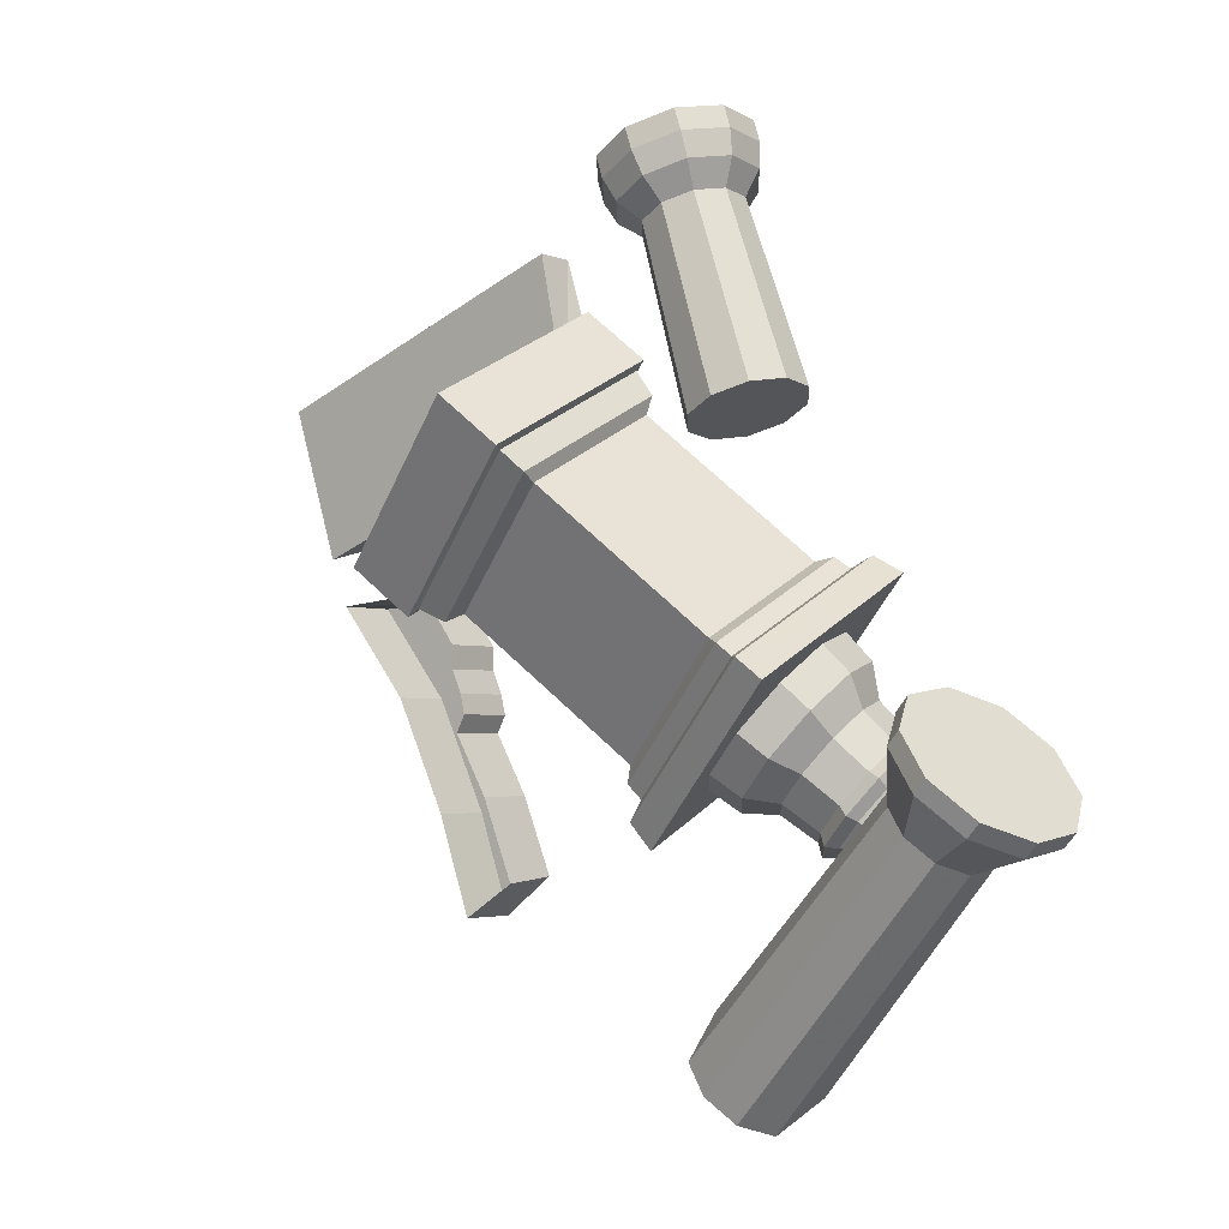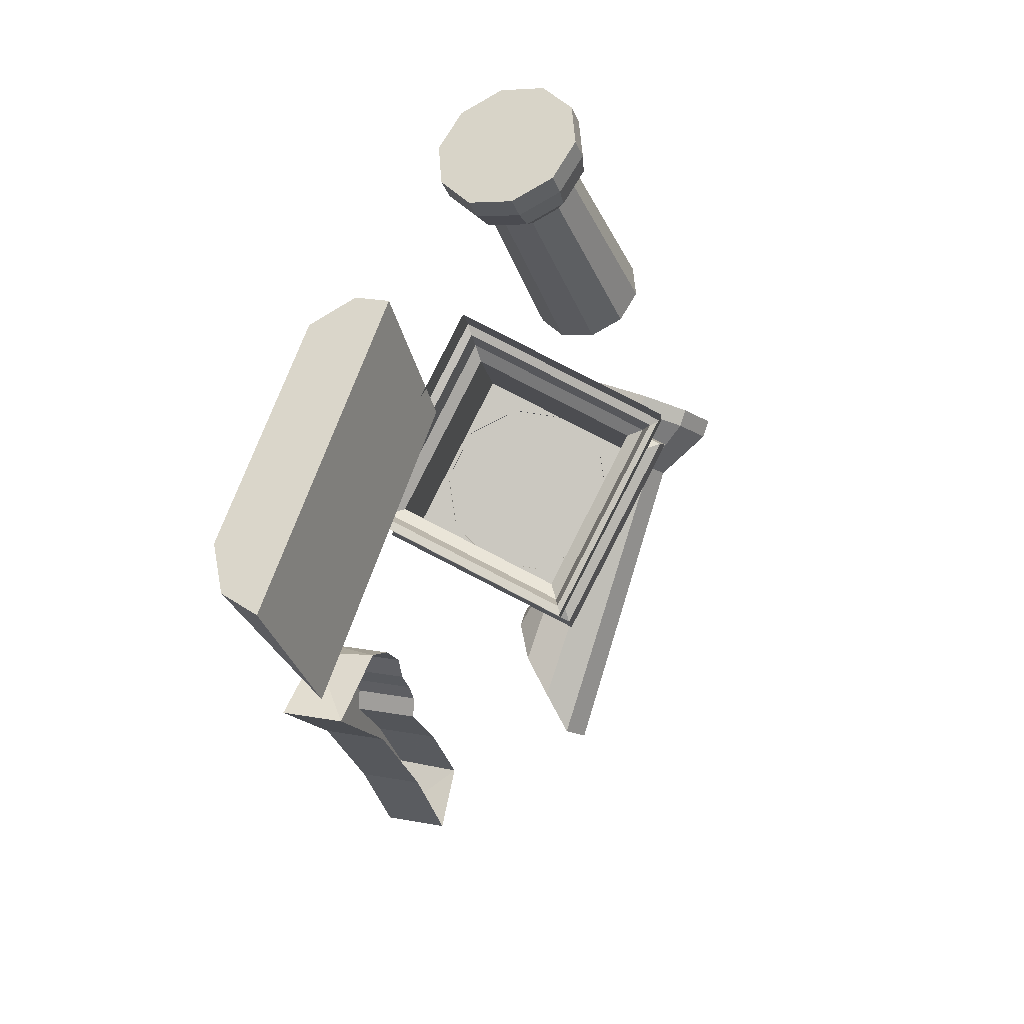
<metadata>
{"format":"obj","ext":"obj","renderer":"f3d","projection":"perspective","resolution":1024,"background":"white","views":[{"elev":4.9,"azim":-133.8,"up":"+Y"},{"elev":35.6,"azim":118.9,"up":"+Y"}]}
</metadata>
<code>
g objObject02
v -31.64 -47.29 8.508
v -25.27 -45.64 25.31
v -34.2 -51.79 28.85
v -40.27 -53.36 12.82
v -43.31 -40.42 -3.421
v -51.4 -46.81 1.445
v -55.81 -27.66 -5.92
v -43.31 -40.42 -3.421
v -51.4 -46.81 1.445
v -63.33 -34.64 -0.9385
v -64.38 -13.88 1.965
v -71.5 -21.49 6.582
v -65.74 -4.34 17.22
v -72.8 -12.39 21.13
v -49.57 -53.5 18.64
v -40.27 -53.36 12.82
v -34.2 -51.79 28.85
v -44.99 -52.31 30.72
v -57.96 -48.56 10.06
v -51.4 -46.81 1.445
v -66.95 -39.38 8.261
v -63.33 -34.64 -0.9385
v -51.4 -46.81 1.445
v -57.96 -48.56 10.06
v -73.12 -29.47 13.93
v -71.5 -21.49 6.582
v -74.09 -22.61 24.9
v -72.8 -12.39 21.13
v -60.74 -64.63 23.63
v -59.44 -60.67 23.53
v -55.15 -59.56 34.83
v -55.94 -63.39 36.29
v -69.53 -59.45 14.63
v -67.29 -56.05 15.5
v -78.96 -49.83 12.75
v -75.7 -47.46 13.82
v -67.29 -56.05 15.5
v -69.53 -59.45 14.63
v -85.43 -39.44 18.69
v -81.47 -38.18 19.13
v -86.45 -32.25 30.2
v -82.38 -31.77 29.39
v -64.22 -64.72 25.8
v -60.74 -64.63 23.63
v -55.94 -63.39 36.29
v -59.97 -63.62 37.01
v -44.99 -52.31 30.72
v -55.15 -59.56 34.83
v -59.44 -60.67 23.53
v -49.57 -53.5 18.64
v -72.01 -60.14 17.84
v -69.53 -59.45 14.63
v -67.29 -56.05 15.5
v -57.96 -48.56 10.06
v -80.35 -51.63 16.17
v -78.96 -49.83 12.75
v -69.53 -59.45 14.63
v -72.01 -60.14 17.84
v -57.96 -48.56 10.06
v -67.29 -56.05 15.5
v -75.7 -47.46 13.82
v -66.95 -39.38 8.261
v -86.07 -42.43 21.43
v -85.43 -39.44 18.69
v -81.47 -38.18 19.13
v -73.12 -29.47 13.93
v -86.98 -36.07 31.61
v -86.45 -32.25 30.2
v -82.38 -31.77 29.39
v -74.09 -22.61 24.9
v -26.63 -36.11 40.57
v -35.49 -42.69 43.4
v -35.2 -22.32 48.45
v -43.67 -29.55 50.92
v -47.71 -9.56 45.95
v -55.6 -17.37 48.54
v -59.37 -2.691 34.02
v -66.73 -10.82 37.16
v -45.97 -45.45 41.69
v -35.49 -42.69 43.4
v -52.13 -35.54 47.36
v -43.67 -29.55 50.92
v -61.12 -26.37 45.56
v -55.6 -17.37 48.54
v -69.51 -21.43 36.98
v -66.73 -10.82 37.16
v -56.96 -56.2 47.8
v -56.07 -53.14 45.1
v -63.42 -45.81 53.74
v -61.83 -43.87 50.41
v -72.85 -36.18 51.86
v -70.25 -35.28 48.72
v -81.65 -31 42.86
v -78.1 -30.66 40.7
v -60.88 -57.26 47.19
v -56.96 -56.2 47.8
v -45.97 -45.45 41.69
v -56.07 -53.14 45.1
v -66.6 -48.06 52.45
v -63.42 -45.81 53.74
v -52.13 -35.54 47.36
v -61.83 -43.87 50.41
v -74.94 -39.55 50.78
v -72.85 -36.18 51.86
v -61.12 -26.37 45.56
v -70.25 -35.28 48.72
v -82.73 -34.97 42.82
v -81.65 -31 42.86
v -69.51 -21.43 36.98
v -78.1 -30.66 40.7
v -75.62 -56.01 56.32
v -66.6 -48.06 52.45
v -74.94 -39.55 50.78
v -94.6 -57.42 59.4
v 52.11 21.84 27.14
v 67.58 35.58 19.93
v 18.57 85.59 10.13
v 3.106 71.85 17.34
v 3.106 71.85 17.34
v 18.57 85.59 10.13
v 8.351 62.78 -55.25
v -7.112 49.04 -48.04
v -7.112 49.04 -48.04
v 8.351 62.78 -55.25
v 57.36 12.77 -45.46
v 41.89 -0.9716 -38.25
v 41.89 -0.9716 -38.25
v 57.36 12.77 -45.46
v 67.58 35.58 19.93
v 52.11 21.84 27.14
v 3.106 71.85 17.34
v 4.165 68.72 15.43
v 49.44 22.51 24.47
v 52.11 21.84 27.14
v -7.112 49.04 -48.04
v -5.276 47.63 -44.99
v 41.89 -0.9716 -38.25
v 40 1.427 -35.94
v 40 1.427 -35.94
v 41.89 -0.9716 -38.25
v 4.165 68.72 15.43
v -0.8569 61.75 16.89
v 42.13 17.88 25.48
v 49.44 22.51 24.47
v -5.276 47.63 -44.99
v -9.82 41.73 -40.47
v -0.8569 61.75 16.89
v 4.165 68.72 15.43
v 40 1.427 -35.94
v 33.17 -2.139 -31.87
v -9.82 41.73 -40.47
v -5.276 47.63 -44.99
v 49.44 22.51 24.47
v 42.13 17.88 25.48
v 33.17 -2.139 -31.87
v 40 1.427 -35.94
v -0.6172 56.23 14.78
v 37.14 17.7 22.32
v -8.489 38.65 -35.6
v -0.6172 56.23 14.78
v 29.27 0.1225 -28.05
v -8.489 38.65 -35.6
v 37.14 17.7 22.32
v 29.27 0.1225 -28.05
v -14.77 -39.52 60.82
v -66.15 12.91 50.55
v -76.86 -11.01 -18
v -25.49 -63.44 -7.73
v -9.019 -32.86 56.14
v -58.5 17.63 46.26
v -66.15 12.91 50.55
v -14.77 -39.52 60.82
v -58.5 17.63 46.26
v -68.82 -5.408 -19.76
v -76.86 -11.01 -18
v -66.15 12.91 50.55
v -68.82 -5.408 -19.76
v -19.34 -55.9 -9.872
v -25.49 -63.44 -7.73
v -76.86 -11.01 -18
v -19.34 -55.9 -9.872
v -9.019 -32.86 56.14
v -14.77 -39.52 60.82
v -25.49 -63.44 -7.73
v -58.5 17.63 46.26
v -9.019 -32.86 56.14
v -11.68 -29.79 50.37
v -54.48 13.89 41.82
v -68.82 -5.408 -19.76
v -63.4 -6.038 -15.27
v -19.34 -55.9 -9.872
v -20.6 -49.71 -6.723
v -19.34 -55.9 -9.872
v -20.6 -49.71 -6.723
v -54.48 13.89 41.82
v -11.68 -29.79 50.37
v -7.994 -26 48
v -50.17 17.03 39.58
v -63.4 -6.038 -15.27
v -54.48 13.89 41.82
v -50.17 17.03 39.58
v -58.96 -2.601 -16.69
v -20.6 -49.71 -6.723
v -63.4 -6.038 -15.27
v -58.96 -2.601 -16.69
v -16.79 -45.64 -8.265
v -11.68 -29.79 50.37
v -20.6 -49.71 -6.723
v -16.79 -45.64 -8.265
v -7.994 -26 48
v -8.47 -22.83 43.59
v -46.23 15.7 36.05
v -46.23 15.7 36.05
v -54.1 -1.877 -14.33
v -54.1 -1.877 -14.33
v -16.34 -40.41 -6.782
v -16.34 -40.41 -6.782
v -8.47 -22.83 43.59
v -0.6172 56.23 14.78
v -46.23 15.7 36.05
v -8.47 -22.83 43.59
v 37.14 17.7 22.32
v -54.1 -1.877 -14.33
v -46.23 15.7 36.05
v 29.27 0.1225 -28.05
v -16.34 -40.41 -6.782
v -54.1 -1.877 -14.33
v -8.489 38.65 -35.6
v -8.47 -22.83 43.59
v -16.34 -40.41 -6.782
v 29.27 0.1225 -28.05
v -109.5 -57.16 42.47
v -109.2 -59.6 54.98
v -82.73 -34.97 42.82
v -86.98 -36.07 31.61
v -86.07 -42.43 21.43
v -101 -56.18 28.89
v -80.35 -51.63 16.17
v -87.97 -58.45 20.01
v -67.8 67.02 0.7472
v -66.24 64.64 11.26
v -36.3 116.3 17.81
v -37.65 118.4 8.627
v -63.48 66.16 -9.208
v -33.88 117.6 -0.0727
v -54.94 62.39 -14.81
v -63.48 66.16 -9.208
v -33.88 117.6 -0.0727
v -26.42 114.3 -4.967
v -45.44 57.15 -13.91
v -18.12 109.7 -4.186
v -38.61 52.44 -6.868
v -12.15 105.6 1.972
v -34.7 141 10.7
v -38.04 134.7 9.79
v -35.97 131.6 23.82
v -32.62 137.8 24.73
v -28.93 139.8 -2.592
v -32.28 133.6 -3.505
v -17.53 134.8 -10.07
v -20.88 128.6 -10.98
v -32.28 133.6 -3.505
v -28.93 139.8 -2.592
v -4.848 127.8 -8.877
v -8.193 121.6 -9.79
v 4.273 121.5 0.5333
v 0.928 115.3 -0.3796
v -39.63 127.1 9.005
v -37.65 118.4 8.627
v -36.3 116.3 17.81
v -37.75 124.2 21.69
v -34.41 126 -3.013
v -33.88 117.6 -0.0727
v -24.11 121.5 -9.773
v -26.42 114.3 -4.967
v -33.88 117.6 -0.0727
v -34.41 126 -3.013
v -12.64 115.1 -8.694
v -18.12 109.7 -4.186
v -4.397 109.5 -0.1875
v -12.15 105.6 1.972
v -38.04 134.7 9.79
v -35.97 131.6 23.82
v -32.28 133.6 -3.505
v -20.88 128.6 -10.98
v -32.28 133.6 -3.505
v -8.193 121.6 -9.79
v 0.928 115.3 -0.3796
v -59.41 59.93 18.3
v -30.33 112.2 23.97
v -49.92 54.69 19.2
v -22.03 107.6 24.75
v -41.38 50.92 13.6
v -14.57 104.3 19.86
v -37.06 50.06 3.64
v -10.79 103.6 11.16
v -23.5 131.5 34.14
v -26.85 125.3 33.23
v -10.82 124.5 35.34
v -14.16 118.3 34.43
v 0.5825 119.5 27.86
v -2.762 113.2 26.95
v 6.347 118.3 14.57
v 3.002 112.1 13.65
v -29.51 118.5 30.2
v -30.33 112.2 23.97
v -18.04 112.2 31.28
v -22.03 107.6 24.75
v -7.733 107.6 24.52
v -14.57 104.3 19.86
v -2.522 106.6 12.5
v -10.79 103.6 11.16
v -26.85 125.3 33.23
v -14.16 118.3 34.43
v -2.762 113.2 26.95
v 3.002 112.1 13.65
v -32.62 137.8 24.73
v 0.5825 119.5 27.86
v -28.93 139.8 -2.592
v -34.7 141 10.7
v -4.848 127.8 -8.877
v -17.53 134.8 -10.07
v -23.5 131.5 34.14
v -10.82 124.5 35.34
v 6.347 118.3 14.57
v 4.273 121.5 0.5333
v 48.91 101.6 30.36
v 47.99 103.2 18.95
v 30.64 54.75 13.47
v 36.81 71.04 29.47
v 124 9.689 -0.3991
v 30.64 54.75 13.47
v 47.99 103.2 18.95
v 146.9 55.55 4.275
v 130.5 61.1 29.79
v 60.26 94.97 40.21
v 43.05 46.41 34.7
v 96.64 20.56 26.75
v 96.64 20.56 26.75
v 43.05 46.41 34.7
v 30.64 54.75 13.47
v 124 9.689 -0.3991
v 48.91 101.6 30.36
v 60.26 94.97 40.21
v 130.5 61.1 29.79
v 143.5 55.73 18.73
v 47.99 103.2 18.95
v 146.9 55.55 4.275
v 67.88 -28.11 3.65
v 65.83 -34.26 3.308
v 68.93 -36.36 22.46
v 70.98 -30.21 22.81
v 68.08 -40.04 2.312
v 71.18 -42.14 21.47
v 68.08 -40.04 2.312
v 55.77 -58.07 2.331
v 58.87 -60.16 21.49
v 71.18 -42.14 21.47
v 58.6 -94.64 -2.132
v 71.88 -64.64 -0.9964
v 74.98 -66.74 18.16
v 61.7 -96.74 17.02
v 91.29 -31.04 -0.4606
v 94.39 -33.14 18.7
v 116.1 -4.479 -1.57
v 119.2 -6.577 17.59
v 89.24 0.5492 3.33
v 79.75 -5.379 4.217
v 82.85 -7.476 23.37
v 93.07 -2.954 22.21
v 72.46 -13.76 4.48
v 75.56 -15.85 23.64
v 71.73 -21.05 3.799
v 74.83 -23.15 22.95
v 71.73 -21.05 3.799
v 74.83 -23.15 22.95
v 71.18 -42.14 21.47
v 58.87 -60.16 21.49
v 74.98 -66.74 18.16
v 94.39 -33.14 18.7
v 70.98 -30.21 22.81
v 68.93 -36.36 22.46
v 75.56 -15.85 23.64
v 74.83 -23.15 22.95
v 82.85 -7.476 23.37
v 116.1 -4.479 -1.57
v 89.24 0.5492 3.33
v 93.07 -2.954 22.21
v 119.2 -6.577 17.59
v 47.2 -83.27 20.84
v 61.7 -96.74 17.02
v 47.2 -83.27 20.84
v 43.33 -82.7 1.647
v 61.7 -96.74 17.02
v 47.2 -83.27 20.84
v 43.33 -82.7 1.647
v 58.6 -94.64 -2.132
v -111.7 -49.93 -1.922
v -119 -56.29 1.945
v -135.9 -47.13 -6.206
v -123.9 -36.76 -12.51
v -104 -43.32 0.6694
v -111.4 -25.98 -8.287
v -98.89 -38.99 8.73
v -104 -43.32 0.6694
v -111.4 -25.98 -8.287
v -103.1 -18.91 4.858
v -98.35 -38.58 19.18
v -102.2 -18.25 21.9
v -102.6 -42.26 28.03
v -109.1 -24.26 36.33
v -127.9 -32.12 -12.56
v -123.9 -36.76 -12.51
v -135.9 -47.13 -6.206
v -139.9 -42.52 -6.238
v -115.3 -21.32 -8.324
v -111.4 -25.98 -8.287
v -107 -14.23 4.857
v -103.1 -18.91 4.858
v -111.4 -25.98 -8.287
v -115.3 -21.32 -8.324
v -106.1 -13.57 21.95
v -102.2 -18.25 21.9
v -113 -19.59 36.41
v -109.1 -24.26 36.33
v -111.7 -49.93 -1.922
v -43.29 -129.7 -4.893
v -51.76 -137 -0.4477
v -119 -56.29 1.945
v -104 -43.32 0.6694
v -34.44 -122.1 -1.914
v -34.44 -122.1 -1.914
v -104 -43.32 0.6694
v -98.89 -38.99 8.73
v -35.9 -109 7.495
v -73.03 -66.66 19.25
v -42.45 -100.6 19.33
v -127.9 -32.12 -12.56
v -139.9 -42.52 -6.238
v -107 -14.23 4.857
v -115.3 -21.32 -8.324
v -113 -19.59 36.41
v -106.1 -13.57 21.95
v -123.3 -59.97 10.79
v -142.8 -53.13 8.225
v -122.7 -59.56 21.24
v -141.9 -52.47 25.27
v -117.6 -55.23 29.31
v -133.6 -45.4 38.41
v -109.9 -48.62 31.9
v -121.1 -34.62 42.64
v -146.9 -48.54 8.232
v -142.8 -53.13 8.225
v -146 -47.88 25.32
v -141.9 -52.47 25.27
v -137.6 -40.79 38.5
v -133.6 -45.4 38.41
v -125.1 -29.98 42.74
v -121.1 -34.62 42.64
v -56.82 -141 9.728
v -123.3 -59.97 10.79
v -117.6 -55.23 29.31
v -89.97 -88.25 30
v -89.39 -72.43 32.52
v -109.9 -48.62 31.9
v -83 -64.31 28.45
v -102.6 -42.26 28.03
v -146.9 -48.54 8.232
v -146 -47.88 25.32
v -137.6 -40.79 38.5
v -125.1 -29.98 42.74
v -98.35 -38.58 19.18
v -122.7 -59.56 21.24
v -64.01 -131 21.68
v -68.08 -114.4 30.55
v -60.88 -57.26 47.19
v -72.01 -60.14 17.84
v -64.22 -64.72 25.8
v -59.97 -63.62 37.01
v -109.2 -59.6 54.98
v -72.01 -60.14 17.84
v -60.88 -57.26 47.19
v -109.5 -57.16 42.47
v -101 -56.18 28.89
v -87.97 -58.45 20.01
v -75.62 -56.01 56.32
v -94.6 -57.42 59.4
v -66.24 64.64 11.26
v -67.8 67.02 0.7472
v -49.92 54.69 19.2
v -63.48 66.16 -9.208
v -54.94 62.39 -14.81
v -45.44 57.15 -13.91
v -38.61 52.44 -6.868
v -59.41 59.93 18.3
v -37.06 50.06 3.64
v -41.38 50.92 13.6
v 36.81 71.04 29.47
v 43.05 46.41 34.7
v 60.26 94.97 40.21
v 36.81 71.04 29.47
v 30.64 54.75 13.47
v 43.05 46.41 34.7
v 60.26 94.97 40.21
v 96.64 20.56 26.75
v 143.5 55.73 18.73
v 130.5 61.1 29.79
v 124 9.689 -0.3991
v 146.9 55.55 4.275
v 119.2 -6.577 17.59
v 93.07 -2.954 22.21
v -54.53 -96.38 29.04
v -89.39 -72.43 32.52
v -77.98 -82.9 25.65
v -83 -64.31 28.45
v -89.97 -88.25 30
v -66.22 -99.29 33.23
v -54.53 -96.38 29.04
v -73.03 -66.66 19.25
v -66.22 -99.29 33.23
v -56.82 -141 9.728
v -51.76 -137 -0.4477
v -43.29 -129.7 -4.893
v -54.53 -96.38 29.04
v -66.22 -99.29 33.23
v -42.45 -100.6 19.33
v -35.9 -109 7.495
v -34.44 -122.1 -1.914
v -68.08 -114.4 30.55
v -64.01 -131 21.68
f 1 2 3
f 3 4 1
f 5 1 4
f 4 6 5
f 7 8 9
f 9 10 7
f 11 7 10
f 10 12 11
f 13 11 12
f 12 14 13
f 15 16 17
f 17 18 15
f 19 20 16
f 16 15 19
f 21 22 23
f 23 24 21
f 25 26 22
f 22 21 25
f 27 28 26
f 26 25 27
f 29 30 31
f 31 32 29
f 33 34 30
f 30 29 33
f 35 36 37
f 37 38 35
f 39 40 36
f 36 35 39
f 41 42 40
f 40 39 41
f 43 44 45
f 45 46 43
f 47 48 49
f 49 50 47
f 51 52 44
f 44 43 51
f 50 49 53
f 53 54 50
f 55 56 57
f 57 58 55
f 59 60 61
f 61 62 59
f 63 64 56
f 56 55 63
f 62 61 65
f 65 66 62
f 67 68 64
f 64 63 67
f 66 65 69
f 69 70 66
f 71 72 3
f 3 2 71
f 73 74 72
f 72 71 73
f 75 76 74
f 74 73 75
f 77 78 76
f 76 75 77
f 13 14 78
f 78 77 13
f 79 18 17
f 17 80 79
f 81 79 80
f 80 82 81
f 83 81 82
f 82 84 83
f 85 83 84
f 84 86 85
f 27 85 86
f 86 28 27
f 87 32 31
f 31 88 87
f 89 87 88
f 88 90 89
f 91 89 90
f 90 92 91
f 93 91 92
f 92 94 93
f 41 93 94
f 94 42 41
f 95 46 45
f 45 96 95
f 47 97 98
f 98 48 47
f 99 95 96
f 96 100 99
f 97 101 102
f 102 98 97
f 103 99 100
f 100 104 103
f 101 105 106
f 106 102 101
f 107 103 104
f 104 108 107
f 105 109 110
f 110 106 105
f 67 107 108
f 108 68 67
f 109 70 69
f 69 110 109
f 111 112 113
f 113 114 111
f 115 116 117
f 117 118 115
f 119 120 121
f 121 122 119
f 123 124 125
f 125 126 123
f 127 128 129
f 129 130 127
f 131 132 133
f 133 134 131
f 135 136 132
f 132 131 135
f 137 138 136
f 136 135 137
f 134 133 139
f 139 140 134
f 141 142 143
f 143 144 141
f 145 146 147
f 147 148 145
f 149 150 151
f 151 152 149
f 153 154 155
f 155 156 153
f 142 157 158
f 158 143 142
f 146 159 160
f 160 147 146
f 150 161 162
f 162 151 150
f 154 163 164
f 164 155 154
f 165 166 167
f 167 168 165
f 169 170 171
f 171 172 169
f 173 174 175
f 175 176 173
f 177 178 179
f 179 180 177
f 181 182 183
f 183 184 181
f 185 186 187
f 187 188 185
f 189 185 188
f 188 190 189
f 191 189 190
f 190 192 191
f 186 193 194
f 194 187 186
f 195 196 197
f 197 198 195
f 199 200 201
f 201 202 199
f 203 204 205
f 205 206 203
f 207 208 209
f 209 210 207
f 198 197 211
f 211 212 198
f 202 201 213
f 213 214 202
f 206 205 215
f 215 216 206
f 210 209 217
f 217 218 210
f 219 220 221
f 221 222 219
f 162 223 224
f 224 157 162
f 225 226 227
f 227 228 225
f 158 229 230
f 230 231 158
f 232 233 234
f 234 235 232
f 114 113 234
f 234 233 114
f 235 236 237
f 237 232 235
f 236 238 239
f 239 237 236
f 240 241 242
f 242 243 240
f 244 240 243
f 243 245 244
f 246 247 248
f 248 249 246
f 250 246 249
f 249 251 250
f 252 250 251
f 251 253 252
f 254 255 256
f 256 257 254
f 258 259 255
f 255 254 258
f 260 261 262
f 262 263 260
f 264 265 261
f 261 260 264
f 266 267 265
f 265 264 266
f 268 269 270
f 270 271 268
f 272 273 269
f 269 268 272
f 274 275 276
f 276 277 274
f 278 279 275
f 275 274 278
f 280 281 279
f 279 278 280
f 282 268 271
f 271 283 282
f 284 272 268
f 268 282 284
f 285 274 277
f 277 286 285
f 287 278 274
f 274 285 287
f 288 280 278
f 278 287 288
f 289 290 242
f 242 241 289
f 291 292 290
f 290 289 291
f 293 294 292
f 292 291 293
f 295 296 294
f 294 293 295
f 252 253 296
f 296 295 252
f 297 257 256
f 256 298 297
f 299 297 298
f 298 300 299
f 301 299 300
f 300 302 301
f 303 301 302
f 302 304 303
f 266 303 304
f 304 267 266
f 305 271 270
f 270 306 305
f 307 305 306
f 306 308 307
f 309 307 308
f 308 310 309
f 311 309 310
f 310 312 311
f 280 311 312
f 312 281 280
f 313 283 271
f 271 305 313
f 314 313 305
f 305 307 314
f 315 314 307
f 307 309 315
f 316 315 309
f 309 311 316
f 288 316 311
f 311 280 288
f 317 318 319
f 319 320 317
f 321 322 319
f 319 318 321
f 323 324 318
f 318 317 323
f 325 326 321
f 321 318 325
f 327 328 329
f 329 330 327
f 331 332 333
f 333 334 331
f 335 336 337
f 337 338 335
f 339 340 341
f 341 342 339
f 343 344 345
f 345 346 343
f 347 343 346
f 346 348 347
f 349 350 351
f 351 352 349
f 350 353 354
f 354 351 350
f 355 356 357
f 357 358 355
f 359 360 361
f 361 362 359
f 360 363 364
f 364 361 360
f 363 365 366
f 366 364 363
f 367 368 369
f 369 370 367
f 368 371 372
f 372 369 368
f 371 373 374
f 374 372 371
f 375 349 352
f 352 376 375
f 377 378 379
f 379 380 377
f 381 382 377
f 377 380 381
f 383 384 380
f 380 385 383
f 386 387 388
f 388 389 386
f 378 390 391
f 391 379 378
f 392 357 356
f 356 393 392
f 394 395 396
f 396 397 394
f 398 399 400
f 400 401 398
f 402 398 401
f 401 403 402
f 404 405 406
f 406 407 404
f 408 404 407
f 407 409 408
f 410 408 409
f 409 411 410
f 412 413 414
f 414 415 412
f 416 417 413
f 413 412 416
f 418 419 420
f 420 421 418
f 422 423 419
f 419 418 422
f 424 425 423
f 423 422 424
f 426 427 428
f 428 429 426
f 430 431 427
f 427 426 430
f 432 433 434
f 434 435 432
f 435 434 436
f 436 437 435
f 438 439 440
f 440 441 438
f 440 439 442
f 442 443 440
f 444 445 400
f 400 399 444
f 446 447 445
f 445 444 446
f 448 449 447
f 447 446 448
f 450 451 449
f 449 448 450
f 410 411 451
f 451 450 410
f 452 415 414
f 414 453 452
f 454 452 453
f 453 455 454
f 456 454 455
f 455 457 456
f 458 456 457
f 457 459 458
f 424 458 459
f 459 425 424
f 428 460 461
f 461 429 428
f 462 463 464
f 464 465 462
f 465 464 466
f 466 467 465
f 468 469 470
f 470 439 468
f 470 471 442
f 442 439 470
f 466 436 472
f 472 467 466
f 463 473 474
f 474 475 463
f 474 473 461
f 461 460 474
f 112 111 476
f 239 238 477
f 478 479 480
f 481 478 480
f 479 482 480
f 483 484 480
f 484 485 480
f 485 481 480
f 486 487 480
f 482 486 480
f 488 489 490
f 489 491 490
f 491 492 490
f 492 493 490
f 493 494 490
f 495 488 490
f 496 497 490
f 494 496 490
f 498 499 500
f 501 502 503
f 327 330 504
f 505 506 507
f 506 505 508
f 506 508 509
f 510 511 380
f 384 381 380
f 511 385 380
f 436 512 437
f 513 514 515
f 516 514 513
f 517 514 516
f 518 514 517
f 515 514 519
f 519 514 518
f 473 463 462
f 436 434 472
f 520 463 475
f 521 522 523
f 524 525 523
f 526 524 523
f 527 526 523
f 528 527 523
f 525 529 523
f 529 530 523
f 530 521 523

</code>
